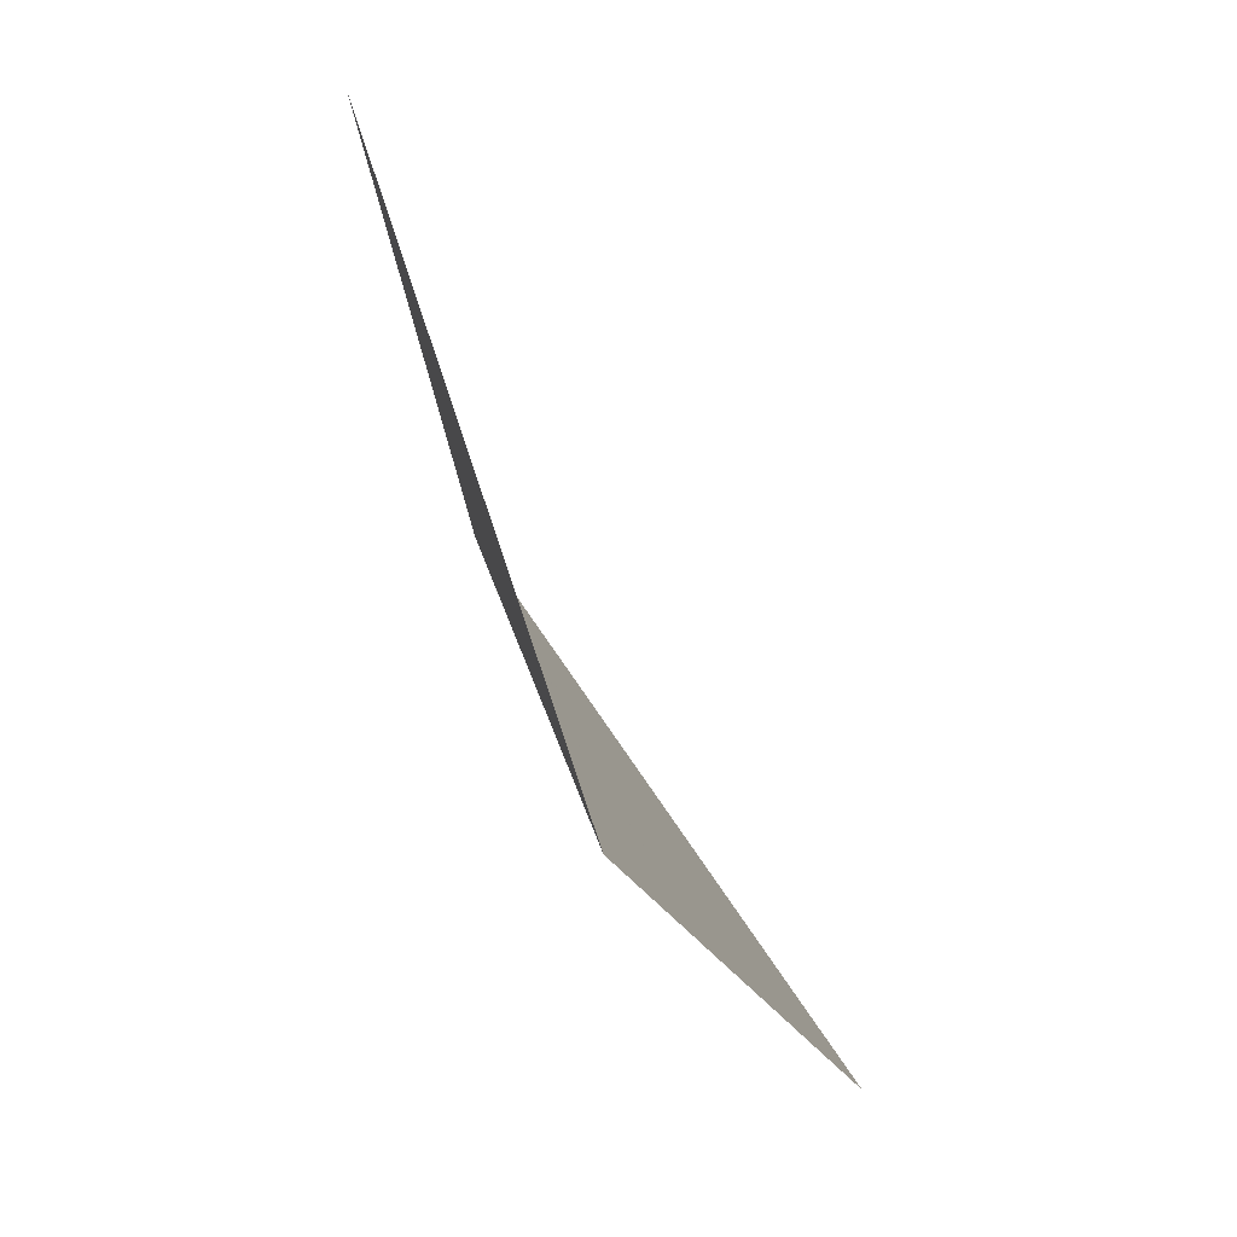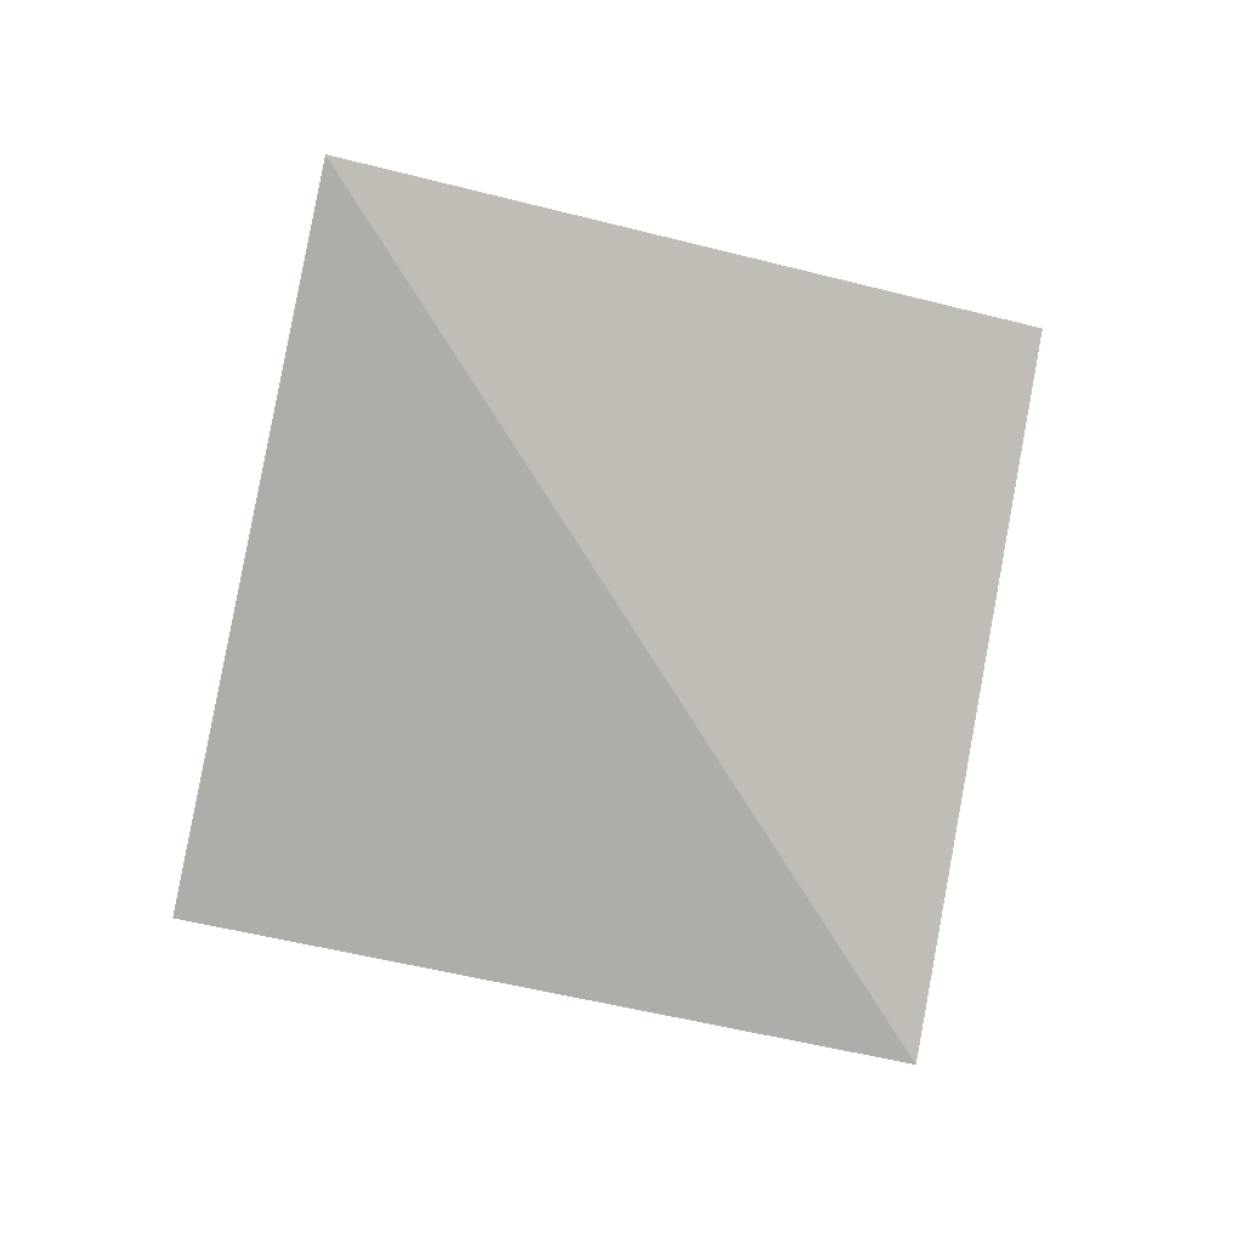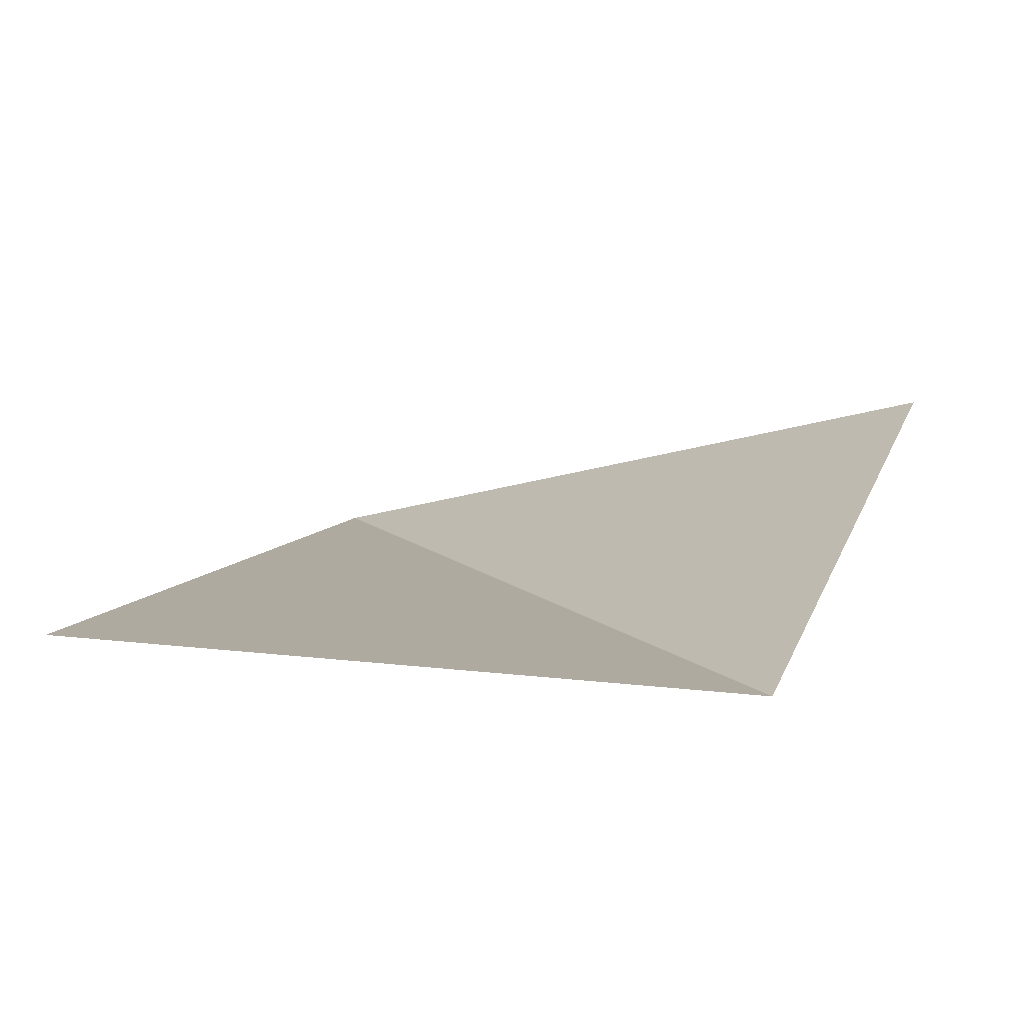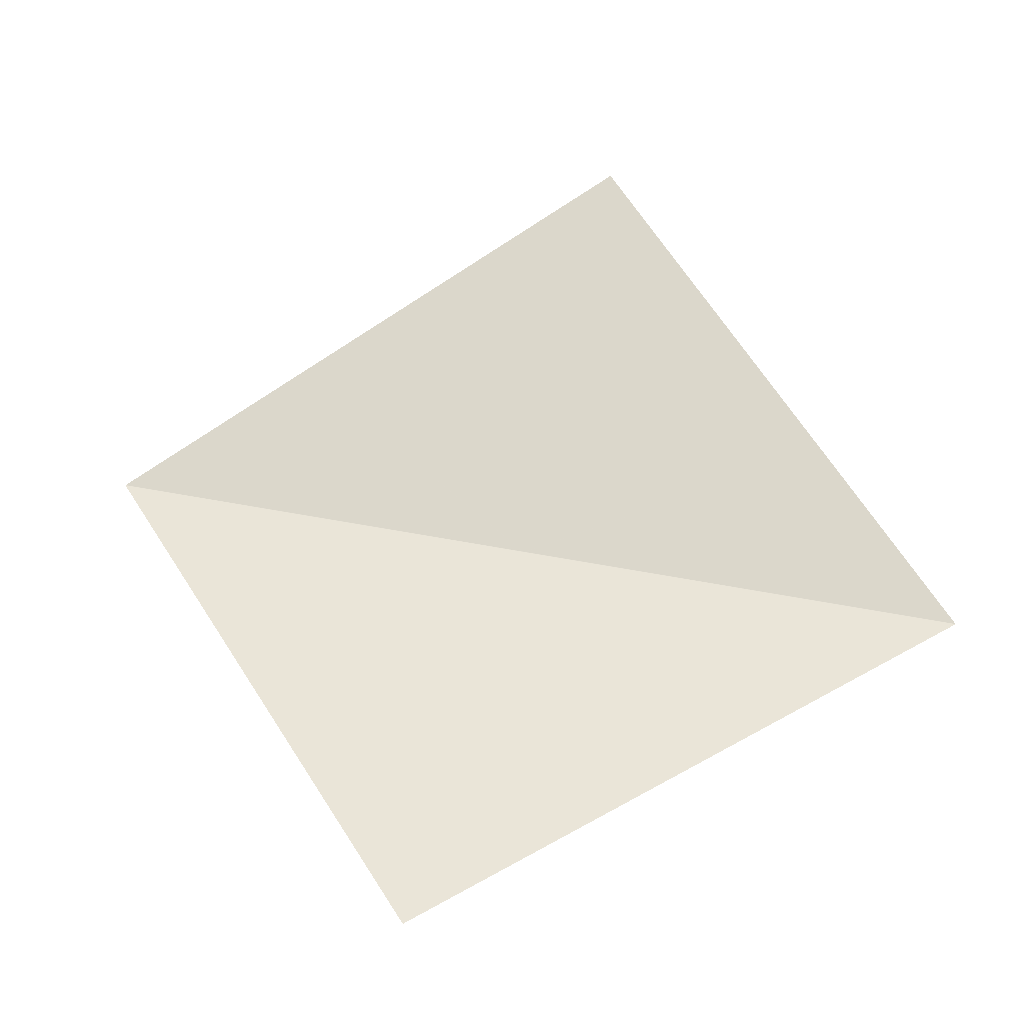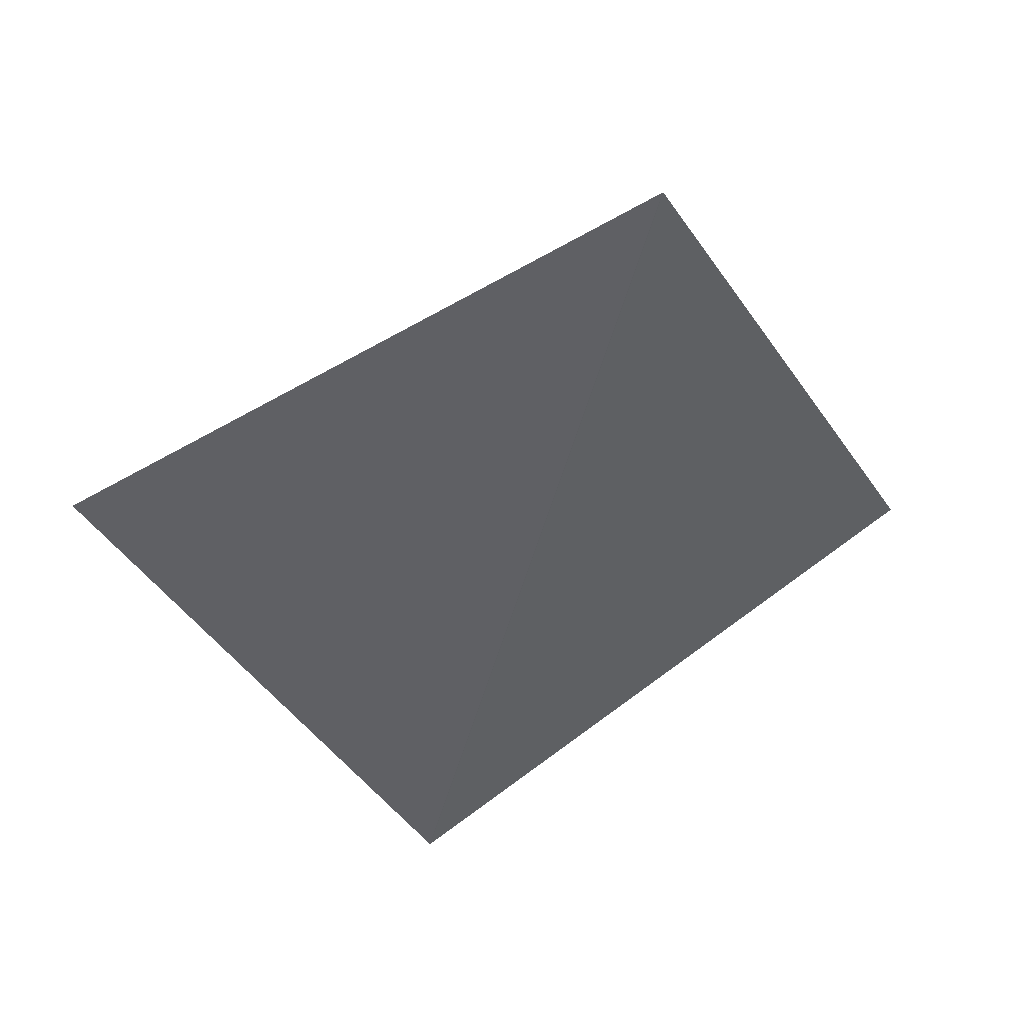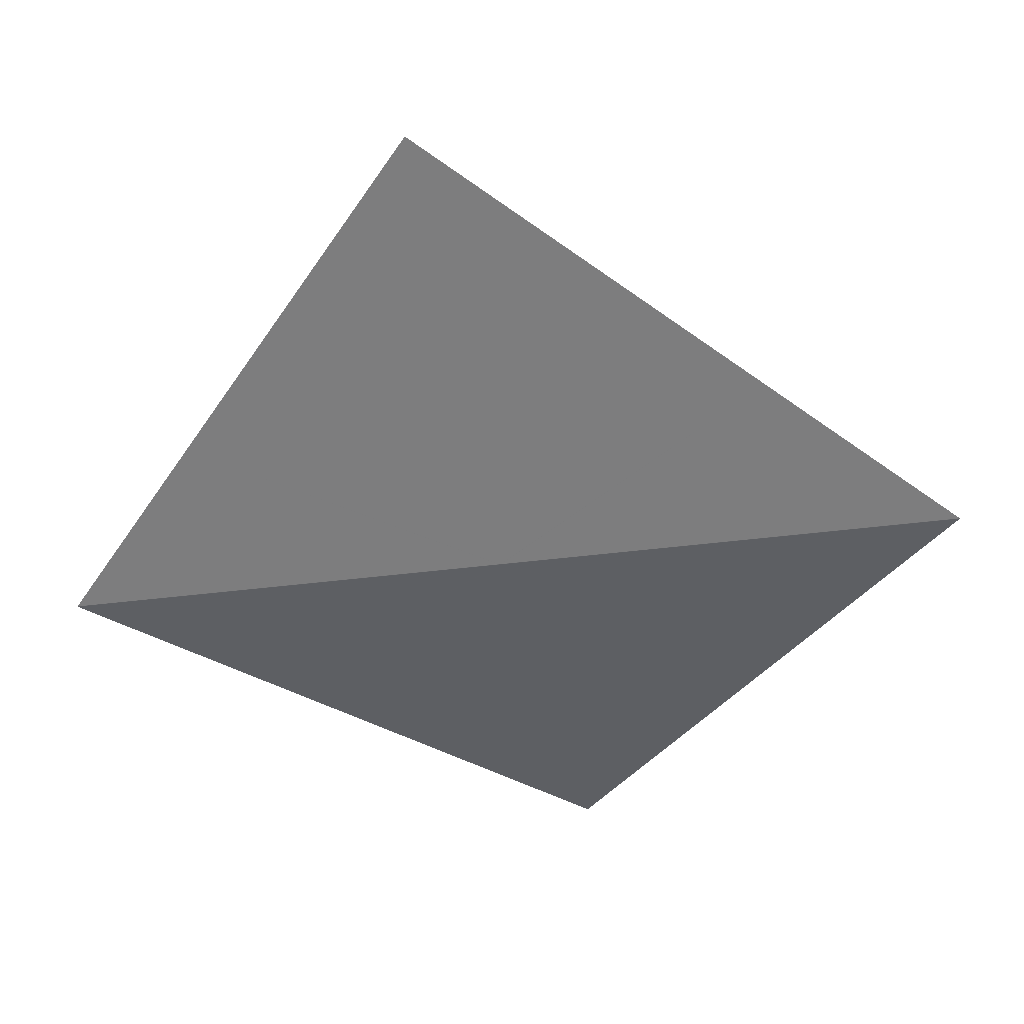
<metadata>
{"format":"obj","ext":"obj","renderer":"f3d","projection":"perspective","resolution":1024,"background":"white","views":[{"elev":79.5,"azim":-103.0,"up":"+Y"},{"elev":-72.9,"azim":-122.2,"up":"+Z"},{"elev":-72.0,"azim":23.4,"up":"+Y"},{"elev":46.3,"azim":130.4,"up":"+Z"},{"elev":-45.9,"azim":-168.7,"up":"+Z"},{"elev":-36.5,"azim":-51.5,"up":"+Z"}]}
</metadata>
<code>
v -0.005746 -0.0007171 -0.01171
v -0.004764 0.002665 -0.01269
v -7.843e-06 0.00216 -0.01465
v -0.004763 0.002666 -0.01269
v -1.646e-05 0.00216 -0.01465
v -0.004763 0.002668 -0.01269
v -1.518e-05 0.002161 -0.01465
v -4.397e-06 0.00216 -0.01465
v -1.3e-05 0.002155 -0.01465
v -1.471e-05 0.002163 -0.01465
v -4.961e-06 0.002162 -0.01465
v -0.005747 -0.0007152 -0.01171
v -0.005747 -0.0007115 -0.01171
v -1.824e-05 0.002159 -0.01465
v -0.004764 0.002663 -0.01269
v 6.408e-08 0.002162 -0.01465
v -8.701e-06 0.002158 -0.01465
v -1.368e-05 0.002159 -0.01465
v -1.099e-05 0.002159 -0.01465
v -9.834e-06 0.002163 -0.01465
v -1.62e-05 0.002158 -0.01465
v -0.005747 -0.0007133 -0.01171
v -1.43e-05 0.002157 -0.01465
v -1.149e-05 0.002161 -0.01465
v -0.005745 -0.0007188 -0.01171
v -1.242e-05 0.002153 -0.01465
v -0.005744 -0.0007201 -0.01171
v -7.705e-06 0.002153 -0.01465
v -7.844e-06 0.002149 -0.01465
v -1.268e-05 0.002151 -0.01465
v -9.217e-06 0.002155 -0.01465
v -1.029e-05 0.002152 -0.01465
v -1.189e-05 0.00215 -0.01465
v -0.00253 -0.001995 -0.01289
v -0.002531 -0.001994 -0.01289
v -1.372e-05 0.002149 -0.01465
v -0.005742 -0.000721 -0.01171
v -0.002528 -0.001996 -0.01289
v -9.758e-06 0.00215 -0.01465
v -5.26e-06 0.002153 -0.01465
v -2.674e-06 0.002158 -0.01465
v -5.911e-06 0.002156 -0.01465
v -0.002526 -0.001996 -0.01289
v -6.066e-07 0.002146 -0.01465
v -2.38e-06 0.00215 -0.01465
v -4.353e-07 0.002151 -0.01465
v -2.229e-07 0.002157 -0.01465
v -0.002523 -0.001998 -0.01289
v -2.623e-06 0.002146 -0.01465
v -0.0001707 -0.00293 -0.01375
v -0.0001692 -0.002931 -0.01375
v -4.5e-06 0.002151 -0.01465
v -4.173e-06 0.002148 -0.01465
v -0.0001676 -0.002932 -0.01375
v -2.42e-06 0.002154 -0.01465
v -6.361e-06 0.002147 -0.01465
v -5.527e-06 0.002145 -0.01465
v -0.0001723 -0.00293 -0.01375
v -5.542e-06 0.002143 -0.01465
v -0.002522 -0.001998 -0.01289
v -4.411e-06 0.002145 -0.01465
v -0.002525 -0.001997 -0.01289
v 1.381e-06 0.002146 -0.01465
v 3.084e-06 0.002144 -0.01465
v 3.619e-06 0.00215 -0.01465
v 0.00305 -0.004207 -0.01492
v 1.402e-06 0.00215 -0.01465
v 3.051e-06 0.002147 -0.01465
v 4.229e-06 0.002144 -0.01465
v 5.247e-06 0.002146 -0.01465
v 4.638e-06 0.002152 -0.01465
v 1.749e-06 0.002153 -0.01465
v 6.925e-06 0.002148 -0.01465
v -0.000166 -0.002932 -0.01375
v 2.351e-06 0.002157 -0.01465
v -0.0001644 -0.002933 -0.01375
v 0.003052 -0.004207 -0.01492
v 0.003054 -0.004207 -0.01492
v 0.003048 -0.004207 -0.01492
v 4.092e-06 0.002142 -0.01465
v -0.0001628 -0.002934 -0.01375
v 5.63e-06 0.002155 -0.01465
v 8.983e-06 0.002153 -0.01466
v 7.183e-06 0.002152 -0.01465
v 9.842e-06 0.00215 -0.01466
v 1.307e-05 0.002153 -0.01466
v 0.003055 -0.004206 -0.01492
v 9.024e-06 0.002148 -0.01466
v 1.128e-05 0.002148 -0.01466
v 0.00426 -0.000755 -0.01503
v 1.224e-05 0.002149 -0.01466
v 0.003056 -0.004204 -0.01492
v 0.004259 -0.0007567 -0.01503
v 0.004259 -0.0007584 -0.01503
v 1.221e-05 0.002151 -0.01466
v 8.713e-06 0.002156 -0.01466
v 4.369e-06 0.002159 -0.01465
v 0.003057 -0.004203 -0.01492
v 1.314e-05 0.002147 -0.01466
v 0.004258 -0.0007601 -0.01503
v 1.052e-05 0.002161 -0.01466
v 1.605e-05 0.002158 -0.01466
v 1.723e-05 0.002157 -0.01466
v 1.681e-05 0.002155 -0.01466
v 1.465e-05 0.002154 -0.01466
v 5.259e-06 0.002161 -0.01465
v 0.005142 0.001774 -0.01511
v 0.005141 0.001772 -0.01511
v 0.005141 0.001771 -0.01511
v 8.123e-06 0.002159 -0.01466
v 0.00426 -0.0007533 -0.01503
v 1.578e-05 0.002161 -0.01466
v 1.208e-05 0.002159 -0.01466
v 1.129e-05 0.002157 -0.01466
v 1.424e-05 0.002157 -0.01466
v 0.004261 -0.0007516 -0.01503
v 0.004262 -0.0007499 -0.01503
v 1.902e-05 0.002155 -0.01466
v 0.00514 0.001769 -0.01511
v 1.482e-05 0.002165 -0.01466
v 1.239e-05 0.002163 -0.01466
v 1.194e-05 0.002165 -0.01466
v 4.752e-06 0.002164 -0.01465
v 9.504e-06 0.002166 -0.01466
v 1.559e-05 0.002167 -0.01466
v 1.76e-05 0.002166 -0.01466
v 1.784e-05 0.002165 -0.01466
v 1.638e-05 0.002163 -0.01466
v 0.006345 0.005223 -0.01521
v 0.006345 0.005225 -0.01521
v 0.006344 0.005227 -0.01521
v 0.005143 0.001776 -0.01511
v 1.426e-05 0.002169 -0.01466
v 0.005143 0.001777 -0.01511
v 8.456e-06 0.002163 -0.01466
v 0.005144 0.001779 -0.01511
v 1.98e-05 0.002166 -0.01466
v 0.006345 0.005222 -0.01521
v 6.524e-06 0.002168 -0.01465
v 8.602e-06 0.002171 -0.01466
v 1.017e-05 0.002169 -0.01466
v 1.144e-05 0.002172 -0.01466
v 2.972e-06 0.002166 -0.01465
v 5.943e-06 0.002171 -0.01465
v 1.095e-05 0.002174 -0.01466
v 1.326e-05 0.002174 -0.01466
v 1.408e-05 0.002173 -0.01466
v 1.371e-05 0.002171 -0.01466
v 8.915e-06 0.002175 -0.01466
v 0.002906 0.006438 -0.01491
v 0.002907 0.006438 -0.01491
v 0.002909 0.006437 -0.01491
v 0.006342 0.00523 -0.01521
v 0.006343 0.005229 -0.01521
v 0.00634 0.005231 -0.01521
v 1.528e-05 0.002175 -0.01466
v 0.002911 0.006436 -0.01491
v 0.0003916 0.007322 -0.01469
v 6.66e-06 0.002181 -0.01465
v 0.002901 0.00644 -0.01491
v 3.38e-06 0.002178 -0.01465
v 5.364e-06 0.002179 -0.01465
v 6.556e-06 0.002179 -0.01465
v 7.373e-06 0.002177 -0.01466
v 2.844e-06 0.00217 -0.01465
v 2.958e-06 0.002174 -0.01465
v 5.223e-06 0.002173 -0.01465
v 4.986e-06 0.002176 -0.01465
v 0.002902 0.006439 -0.01491
v 0.002904 0.006439 -0.01491
v 7.905e-07 0.002172 -0.01465
v 4.08e-07 0.002167 -0.01465
v 0.0003899 0.007323 -0.01469
v 0.0003882 0.007323 -0.01469
v 0.0003865 0.007324 -0.01469
v 1.186e-06 0.002178 -0.01465
v -0.00305 0.008531 -0.01439
v -0.003052 0.008531 -0.01439
v -0.003053 0.008531 -0.01439
v -0.003048 0.008531 -0.01439
v -3.742e-06 0.002182 -0.01465
v 0.0003814 0.007326 -0.01469
v -2.799e-06 0.002177 -0.01465
v -1.119e-06 0.002174 -0.01465
v -3.457e-06 0.002174 -0.01465
v -1.58e-06 0.00217 -0.01465
v -2.223e-06 0.002167 -0.01465
v -4.51e-06 0.002171 -0.01465
v -5.081e-06 0.002178 -0.01465
v -3.967e-06 0.00218 -0.01465
v -2.728e-06 0.00218 -0.01465
v -9.424e-07 0.002178 -0.01465
v -6.797e-06 0.002176 -0.01465
v 0.0003848 0.007324 -0.01469
v 0.0003831 0.007325 -0.01469
v -0.00404 0.00515 -0.01341
v -0.00404 0.005149 -0.01341
v -0.004041 0.005147 -0.01341
v -0.003055 0.00853 -0.01438
v -9.589e-06 0.002173 -0.01465
v -0.004039 0.005152 -0.01341
v -1.279e-05 0.002177 -0.01465
v -0.003057 0.008526 -0.01438
v -7.02e-06 0.002172 -0.01465
v -8.699e-06 0.002171 -0.01465
v -5.461e-06 0.002168 -0.01465
v -4.184e-06 0.002165 -0.01465
v -8.358e-06 0.002168 -0.01465
v -1.177e-05 0.002173 -0.01465
v -1.188e-05 0.002175 -0.01465
v -1.102e-05 0.002176 -0.01465
v -8.857e-06 0.002176 -0.01465
v -1.249e-05 0.002171 -0.01465
v -0.003056 0.008528 -0.01438
v -0.004762 0.002671 -0.01269
v -0.004762 0.00267 -0.01269
v -0.004041 0.005145 -0.01341
v -1.343e-05 0.002167 -0.01465
v -1.071e-05 0.002167 -0.01465
v -1.136e-05 0.002165 -0.01465
v -7.698e-06 0.002165 -0.01465
v -0.004761 0.002673 -0.01269
v -1.79e-05 0.002169 -0.01465
v -0.004042 0.005142 -0.01341
v -1.504e-05 0.002166 -0.01465
v -1.62e-05 0.002168 -0.01465
v -1.586e-05 0.002169 -0.01465
v -1.39e-05 0.00217 -0.01465
v -0.004042 0.005144 -0.01341
o DodecagonShape_web
f 16 8 3 11
f 21 22 13 14
f 9 1 12 23
f 23 12 22 21
f 20 24 7 10
f 24 3 19 18
f 5 2 4 7
f 13 15 14
f 14 15 2 5
f 7 4 6 10
f 18 19 23 21
f 19 17 9 23
f 3 8 17 19
f 11 3 24 20
f 7 24 18 5
f 5 18 21 14
f 30 27 25 26
f 26 25 1 9
f 31 42 28 32
f 17 31 26 9
f 28 40 29 39
f 16 41 42 8
f 35 37 36
f 32 28 39 33
f 30 32 33 36
f 42 41 40 28
f 29 43 38 39
f 39 38 34 33
f 36 37 27 30
f 33 34 35 36
f 8 42 31 17
f 26 31 32 30
f 40 52 56 29
f 45 46 44 49
f 55 47 46 45
f 41 55 52 40
f 56 62 43 29
f 58 60 59
f 57 53 61 59
f 16 47 55 41
f 56 52 53 57
f 53 45 49 61
f 44 54 51 49
f 52 55 45 53
f 59 60 48 57
f 57 48 62 56
f 49 51 50 61
f 61 50 58 59
f 47 72 67 46
f 73 78 77 70
f 70 77 66 69
f 69 66 79 80
f 79 81 80
f 72 75 71 65
f 16 75 72 47
f 64 76 74 63
f 63 74 54 44
f 65 71 73 70
f 80 81 76 64
f 64 68 69 80
f 63 67 68 64
f 68 65 70 69
f 67 72 65 68
f 46 67 63 44
f 71 84 88 73
f 83 96 86 95
f 82 97 96 83
f 100 98 99
f 86 90 93 95
f 95 93 94 91
f 91 94 100 99
f 89 92 87 88
f 75 82 84 71
f 88 87 78 73
f 84 82 83 85
f 85 83 95 91
f 88 84 85 89
f 16 97 82 75
f 89 85 91 99
f 99 98 92 89
f 104 115 103 118
f 105 114 115 104
f 119 117 118
f 112 107 108 102
f 102 108 109 103
f 103 109 119 118
f 104 116 111 105
f 105 111 90 86
f 115 113 102 103
f 16 106 110 97
f 97 110 114 96
f 114 110 113 115
f 96 114 105 86
f 113 101 112 102
f 110 106 101 113
f 118 117 116 104
f 127 120 126 137
f 138 136 137
f 101 121 128 112
f 122 124 133 125
f 135 123 124 122
f 106 135 121 101
f 121 135 122 120
f 120 122 125 126
f 128 132 107 112
f 16 123 135 106
f 133 131 130 125
f 127 134 132 128
f 126 129 138 137
f 128 121 120 127
f 137 136 134 127
f 125 130 129 126
f 157 155 156
f 149 150 151 145
f 145 151 152 146
f 146 152 157 156
f 147 153 154 148
f 147 142 146 156
f 148 141 142 147
f 142 140 145 146
f 141 139 140 142
f 124 141 148 133
f 140 144 149 145
f 139 143 144 140
f 123 139 141 124
f 156 155 153 147
f 148 154 131 133
f 16 143 139 123
f 164 170 150 149
f 163 169 170 164
f 163 168 162 159
f 164 167 168 163
f 168 166 161 162
f 167 165 166 168
f 144 167 164 149
f 166 171 176 161
f 162 173 158 159
f 165 172 171 166
f 143 165 167 144
f 158 160 159
f 159 160 169 163
f 16 172 165 143
f 176 175 174 161
f 161 174 173 162
f 193 179 178 189
f 189 178 177 190
f 190 177 180 181
f 191 195 194 192
f 192 194 175 176
f 191 183 190 181
f 192 184 183 191
f 183 185 189 190
f 184 186 185 183
f 171 184 192 176
f 180 182 181
f 185 188 193 189
f 186 187 188 185
f 172 186 184 171
f 16 187 186 172
f 181 182 195 191
f 213 198 197 209
f 209 197 196 210
f 210 196 201 202
f 211 214 199 212
f 212 199 179 193
f 211 200 210 202
f 212 204 200 211
f 200 205 209 210
f 204 206 205 200
f 201 203 202
f 188 204 212 193
f 205 208 213 209
f 206 207 208 205
f 187 206 204 188
f 16 207 206 187
f 202 203 214 211
f 228 217 198 213
f 227 229 217 228
f 226 215 222 223
f 225 216 215 226
f 10 6 216 225
f 227 218 226 223
f 228 219 218 227
f 218 220 225 226
f 222 224 223
f 219 221 220 218
f 208 219 228 213
f 220 20 10 225
f 221 11 20 220
f 207 221 219 208
f 16 11 221 207
f 223 224 229 227

</code>
